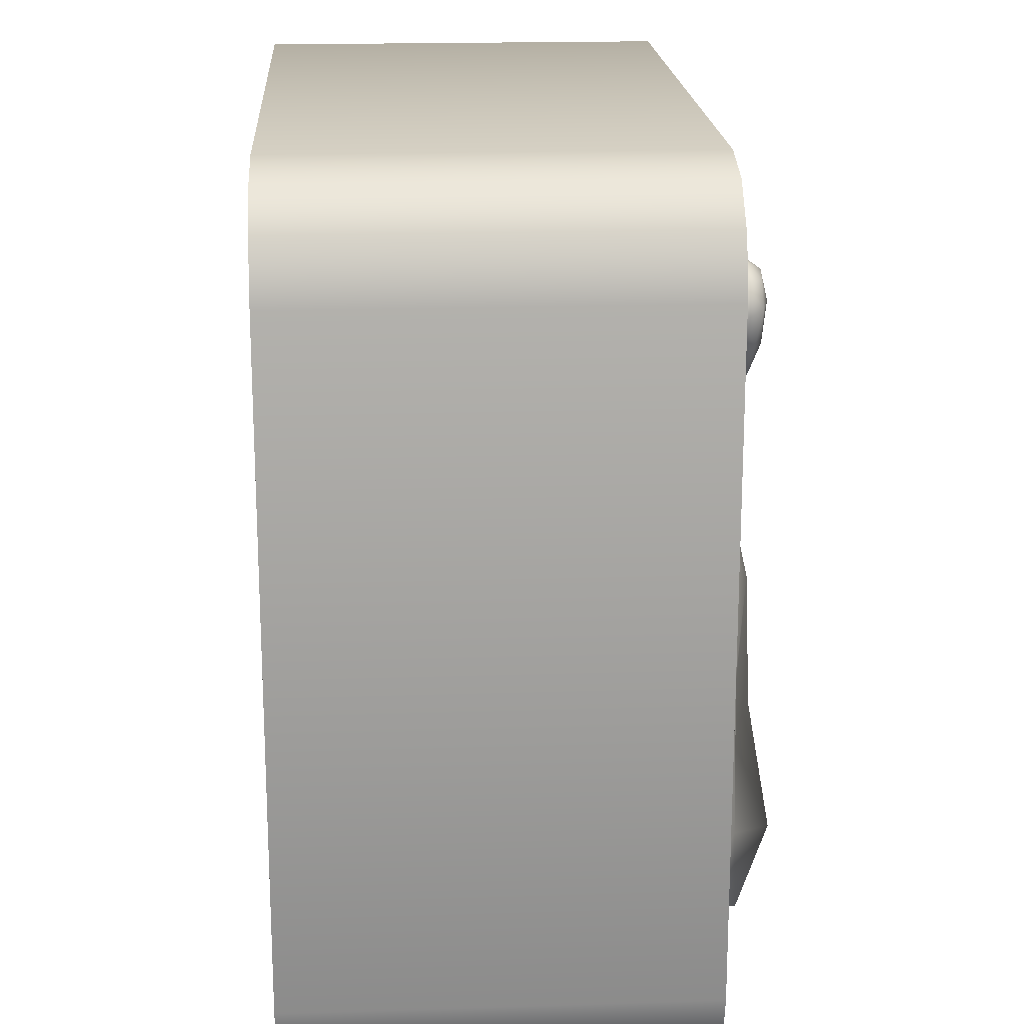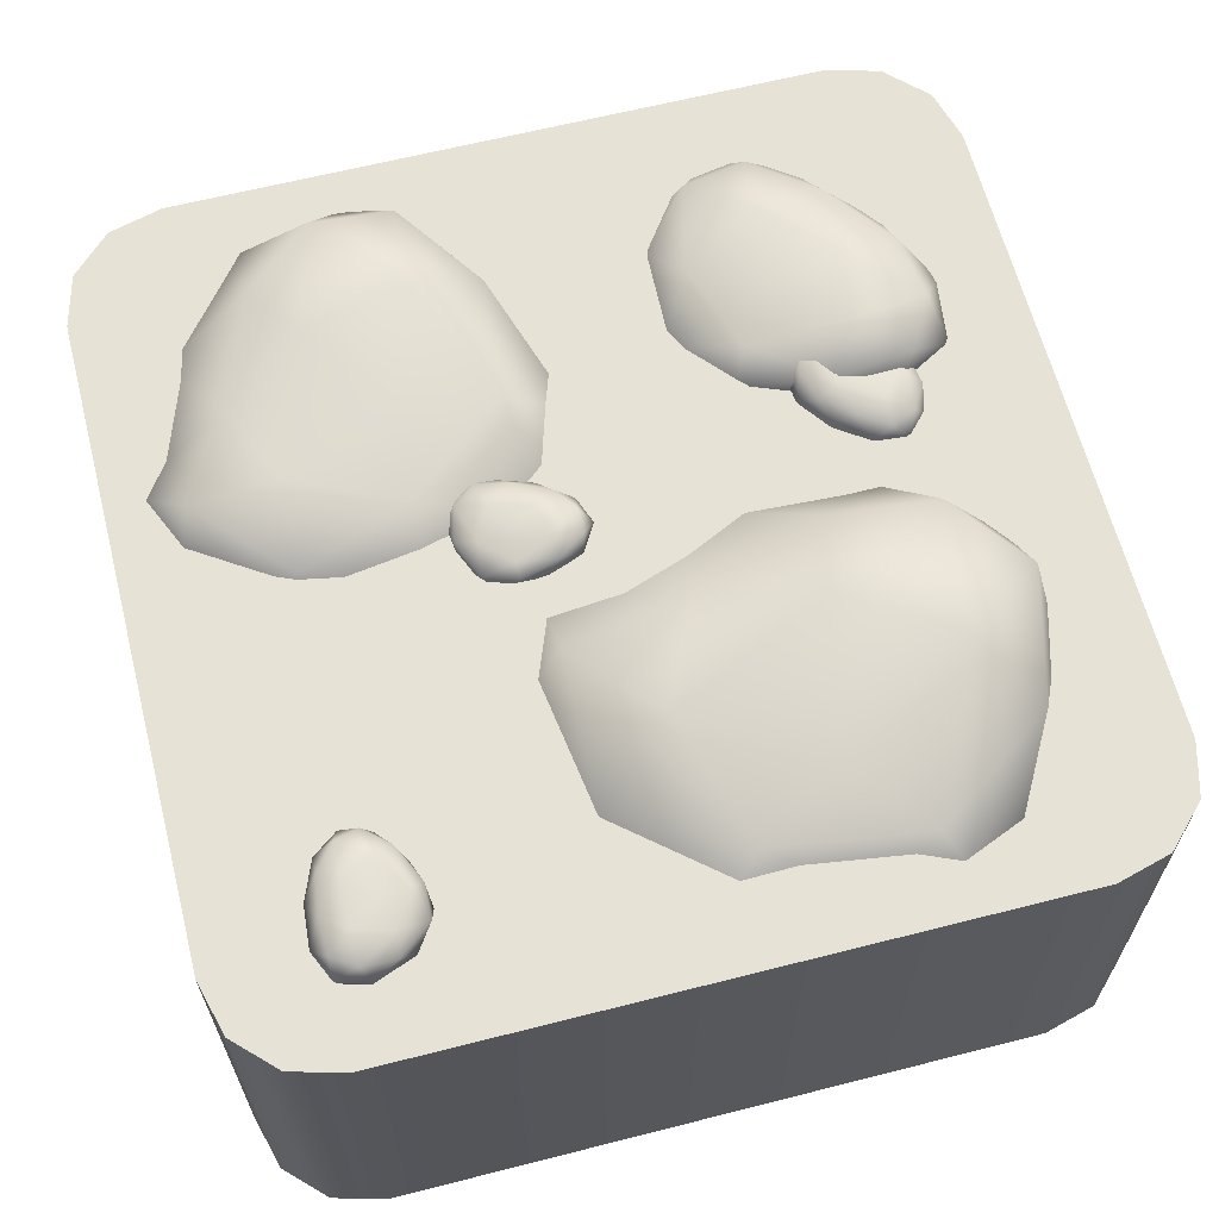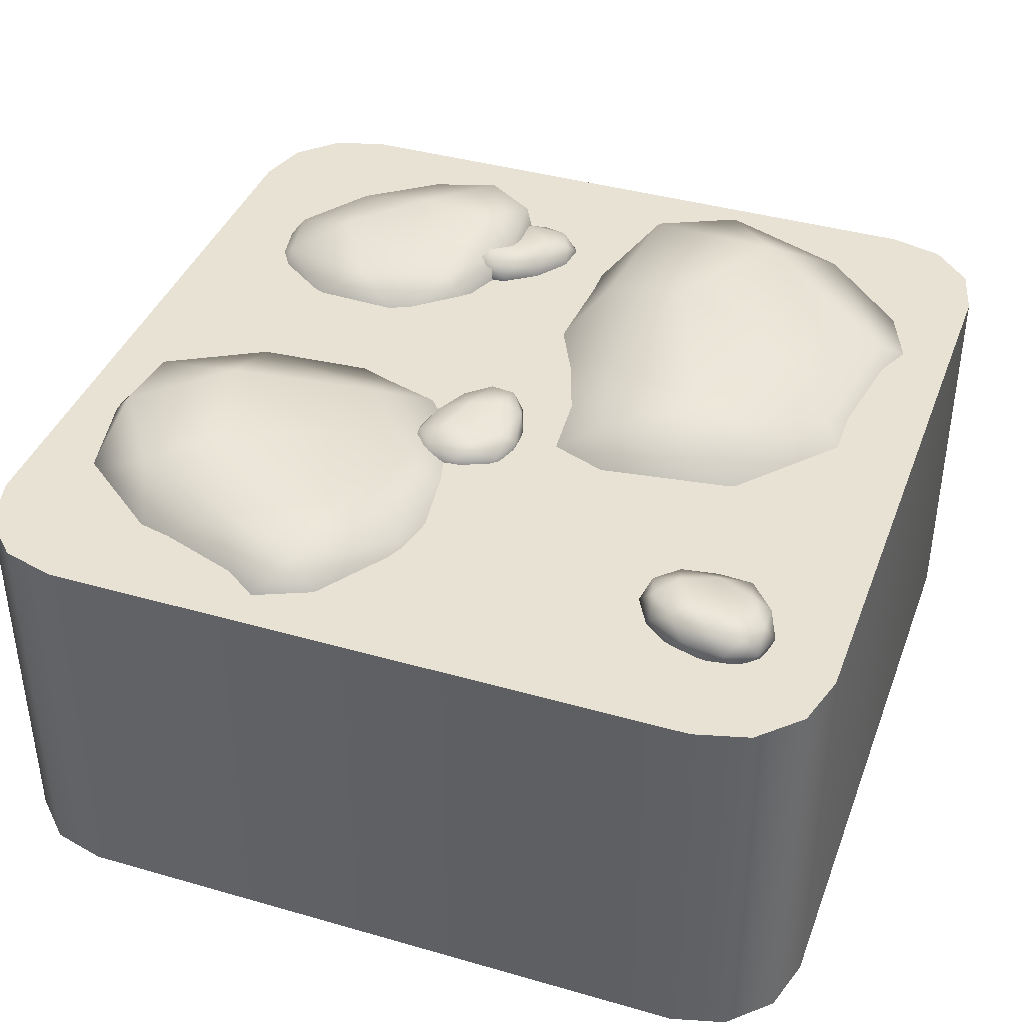
<metadata>
{"format":"obj","ext":"obj","renderer":"f3d","projection":"perspective","resolution":1024,"background":"white","views":[{"elev":18.8,"azim":86.6,"up":"+Z"},{"elev":63.6,"azim":75.6,"up":"+Y"},{"elev":39.7,"azim":19.6,"up":"+Y"}]}
</metadata>
<code>
o Cube.003_Cube.009
v -0.177 0.3838 -0.5788
v -0.2 0.3885 -0.6408
v -0.1153 0.3928 -0.6358
v -0.1201 0.3993 -0.5563
v -0.2471 0.3986 -0.5559
v -0.1987 0.4044 -0.5047
v -0.2132 0.4443 -0.4533
v -0.1462 0.4329 -0.4857
v -0.2644 0.436 -0.4793
v -0.2955 0.4348 -0.5398
v -0.3024 0.4782 -0.4958
v -0.2538 0.4836 -0.4452
v -0.2801 0.5158 -0.4823
v -0.2254 0.5222 -0.4689
v -0.184 0.4807 -0.4509
v -0.1588 0.5117 -0.4904
v -0.1098 0.474 -0.505
v -0.08308 0.4345 -0.5429
v -0.1041 0.5112 -0.5561
v -0.05307 0.4692 -0.5824
v -0.06567 0.5016 -0.6248
v -0.044 0.4655 -0.6582
v -0.05747 0.4242 -0.6125
v -0.07098 0.4262 -0.6746
v -0.1387 0.4129 -0.698
v -0.09474 0.4583 -0.7114
v -0.1585 0.4863 -0.7193
v -0.09292 0.5019 -0.683
v -0.195 0.4468 -0.7262
v -0.2278 0.413 -0.6911
v -0.2563 0.4819 -0.7062
v -0.2826 0.4467 -0.6815
v -0.2988 0.4845 -0.6396
v -0.3118 0.4637 -0.5865
v -0.2749 0.4156 -0.622
v -0.3042 0.5088 -0.5536
v -0.2657 0.5025 -0.6321
v -0.2545 0.528 -0.5379
v -0.2014 0.5047 -0.6099
v -0.1786 0.523 -0.5411
v -0.1283 0.5192 -0.6223
v -0.19 0.5066 -0.6813
v 1 0.4723 -0.75
v 0.75 0.4723 -1
v 0.9665 0.4723 -0.875
v 0.875 0.4723 -0.9665
v 0.75 -0.4723 -1
v 1 -0.4723 -0.75
v 0.875 -0.4723 -0.9665
v 0.9665 -0.4723 -0.875
v 0.75 0.4723 1
v 1 0.4723 0.75
v 0.875 0.4723 0.9665
v 0.9665 0.4723 0.875
v 1 -0.4723 0.75
v 0.75 -0.4723 1
v 0.9665 -0.4723 0.875
v 0.875 -0.4723 0.9665
v -0.75 0.4723 -1
v -1 0.4723 -0.75
v -0.875 0.4723 -0.9665
v -0.9665 0.4723 -0.875
v -1 -0.4723 -0.75
v -0.75 -0.4723 -1
v -0.9665 -0.4723 -0.875
v -0.875 -0.4723 -0.9665
v -1 0.4723 0.75
v -0.75 0.4723 1
v -0.9665 0.4723 0.875
v -0.875 0.4723 0.9665
v -0.75 -0.4723 1
v -1 -0.4723 0.75
v -0.875 -0.4723 0.9665
v -0.9665 -0.4723 0.875
v -0.5003 0.2261 -0.5487
v -0.4823 0.2373 -0.3934
v -0.6739 0.2475 -0.4525
v -0.6181 0.2628 -0.6323
v -0.3264 0.2611 -0.5618
v -0.4088 0.275 -0.7065
v -0.3465 0.3691 -0.8162
v -0.5184 0.3422 -0.7797
v -0.2436 0.3496 -0.7279
v -0.2062 0.3467 -0.5715
v -0.1657 0.4493 -0.6685
v -0.2487 0.4619 -0.8119
v -0.2092 0.538 -0.7121
v -0.3272 0.5532 -0.7736
v -0.4121 0.455 -0.8381
v -0.4923 0.5285 -0.7618
v -0.6129 0.4393 -0.7559
v -0.6956 0.346 -0.6839
v -0.6547 0.5271 -0.6417
v -0.7867 0.4279 -0.6101
v -0.7816 0.5045 -0.5057
v -0.8501 0.4192 -0.4413
v -0.7935 0.3216 -0.5385
v -0.7974 0.3264 -0.3885
v -0.6551 0.295 -0.2966
v -0.7636 0.4021 -0.2905
v -0.6216 0.4684 -0.2366
v -0.7518 0.5053 -0.3567
v -0.5418 0.3751 -0.2002
v -0.4468 0.2953 -0.2622
v -0.3898 0.4581 -0.2116
v -0.3156 0.3748 -0.2536
v -0.2549 0.4641 -0.3405
v -0.1952 0.415 -0.455
v -0.2998 0.3013 -0.3945
v -0.194 0.5216 -0.5348
v -0.3266 0.5067 -0.3764
v -0.2992 0.567 -0.5988
v -0.4616 0.512 -0.4635
v -0.4753 0.555 -0.6343
v -0.6365 0.5461 -0.4761
v -0.5281 0.5164 -0.3061
v -0.3998 0.155 0.4344
v -0.1941 0.1643 0.2633
v -0.2314 0.2118 0.7102
v -0.4598 0.2467 0.7633
v -0.5514 0.2024 0.2926
v -0.6858 0.2393 0.5482
v -0.8593 0.3471 0.5334
v -0.7009 0.326 0.7274
v -0.8168 0.3054 0.3188
v -0.6333 0.303 0.141
v -0.7964 0.4333 0.1921
v -0.9099 0.4502 0.3744
v -0.8183 0.546 0.2675
v -0.8156 0.5701 0.4596
v -0.8469 0.4608 0.6246
v -0.6948 0.531 0.618
v -0.613 0.4512 0.8266
v -0.4444 0.389 0.8927
v -0.4383 0.5165 0.7122
v -0.327 0.4416 0.9522
v -0.2271 0.5304 0.8328
v -0.09999 0.4124 0.8778
v -0.2344 0.3056 0.8763
v -0.07141 0.2822 0.7183
v -0.05356 0.2274 0.5134
v 0.0129 0.3786 0.6601
v 0.02898 0.4461 0.3862
v -0.04289 0.4869 0.6431
v 0.0207 0.3406 0.2598
v -0.01382 0.2432 0.06199
v -0.0636 0.4491 0.0656
v -0.1652 0.3437 0.01669
v -0.2965 0.4517 0.002107
v -0.534 0.3887 0.09551
v -0.3245 0.2506 0.06805
v -0.6089 0.5268 0.1197
v -0.331 0.5061 0.1536
v -0.6153 0.5815 0.2857
v -0.3306 0.5138 0.3501
v -0.5606 0.5658 0.5236
v -0.2316 0.5432 0.6308
v -0.1351 0.5066 0.3846
v 0.5246 -0.09366 -0.2949
v 0.7807 -0.07779 -0.2476
v 0.4087 0.003403 0.0658
v 0.1506 0.06312 -0.08578
v 0.5332 -0.01261 -0.5373
v 0.2048 0.05047 -0.4593
v 0.08463 0.235 -0.6235
v 0.002265 0.1988 -0.3269
v 0.3063 0.1636 -0.7509
v 0.6037 0.1595 -0.7258
v 0.4336 0.3825 -0.8302
v 0.1859 0.4114 -0.7902
v 0.3503 0.5753 -0.7916
v 0.1832 0.6164 -0.6417
v 0.01383 0.4294 -0.5426
v 0.1251 0.5496 -0.4109
v -0.02124 0.413 -0.1724
v -0.08783 0.3067 0.06085
v 0.2225 0.5249 -0.1086
v 0.06902 0.3967 0.1805
v 0.2821 0.5486 0.1692
v 0.3402 0.3467 0.3156
v 0.186 0.164 0.2089
v 0.5267 0.1239 0.2123
v 0.7209 0.03014 0.07068
v 0.6427 0.2889 0.2419
v 0.8963 0.4044 0.04573
v 0.6148 0.4741 0.1797
v 0.9959 0.2238 -0.05887
v 0.6609 0.05715 -0.2641
v 0.8844 0.4095 -0.2983
v 0.8338 0.2292 -0.4204
v 0.9817 0.4139 -0.5359
v 0.7201 0.3061 -0.6732
v 0.9007 0.06982 -0.51
v 0.6412 0.5425 -0.7207
v 0.8248 0.5071 -0.4499
v 0.4901 0.6359 -0.5989
v 0.652 0.5201 -0.2986
v 0.3226 0.6092 -0.368
v 0.4808 0.5704 0.004029
v 0.7717 0.5079 -0.09993
v 0.6912 0.4141 0.6755
v 0.7323 0.4189 0.6237
v 0.7719 0.4232 0.6987
v 0.7014 0.4297 0.7358
v 0.6353 0.4289 0.6274
v 0.6166 0.4348 0.6954
v 0.5652 0.4746 0.7096
v 0.6275 0.4632 0.7501
v 0.5608 0.4664 0.6523
v 0.5964 0.4651 0.5943
v 0.5553 0.5086 0.6112
v 0.5372 0.5139 0.679
v 0.5553 0.5461 0.6373
v 0.5721 0.5525 0.691
v 0.5782 0.511 0.7357
v 0.6251 0.5421 0.7369
v 0.6629 0.5043 0.7712
v 0.7092 0.4648 0.7744
v 0.7096 0.5415 0.7496
v 0.7585 0.4995 0.7796
v 0.7883 0.5319 0.7469
v 0.828 0.4958 0.7481
v 0.782 0.4545 0.7602
v 0.8281 0.4566 0.7165
v 0.813 0.4433 0.6464
v 0.8473 0.4886 0.6771
v 0.8209 0.5166 0.6185
v 0.8239 0.5323 0.6934
v 0.808 0.4772 0.5837
v 0.761 0.4434 0.5738
v 0.7591 0.5123 0.5416
v 0.7243 0.4771 0.532
v 0.6801 0.5148 0.5398
v 0.628 0.494 0.5562
v 0.6774 0.4459 0.5694
v 0.6038 0.5392 0.5797
v 0.6909 0.5329 0.572
v 0.6161 0.5584 0.6304
v 0.7052 0.5351 0.6385
v 0.6581 0.5533 0.6937
v 0.7537 0.5495 0.6946
v 0.7722 0.537 0.6113
v -0.04904 0.3838 0.1792
v -0.01125 0.3885 0.2335
v -0.09452 0.3928 0.2498
v -0.1097 0.3993 0.1716
v 0.01317 0.3986 0.1395
v -0.04652 0.4044 0.102
v -0.04527 0.4443 0.04867
v -0.102 0.4329 0.09669
v 0.01077 0.436 0.061
v 0.05605 0.4348 0.1118
v 0.05173 0.4782 0.06755
v -0.007933 0.4836 0.03068
v 0.02676 0.5158 0.06
v -0.02954 0.5222 0.06068
v -0.0741 0.4807 0.05363
v -0.08872 0.5117 0.09813
v -0.1325 0.474 0.1245
v -0.1489 0.4345 0.1679
v -0.1252 0.5112 0.1754
v -0.1681 0.4692 0.2136
v -0.1453 0.5016 0.2515
v -0.158 0.4655 0.2892
v -0.1563 0.4242 0.2417
v -0.1277 0.4262 0.2984
v -0.0563 0.4129 0.3042
v -0.09554 0.4583 0.3281
v -0.03182 0.4863 0.3198
v -0.1044 0.5019 0.3011
v 0.005232 0.4468 0.3174
v 0.02824 0.413 0.2753
v 0.05963 0.4819 0.2827
v 0.07886 0.4467 0.2522
v 0.0841 0.4845 0.2077
v 0.08344 0.4637 0.153
v 0.05656 0.4156 0.1966
v 0.06792 0.5088 0.1231
v 0.05019 0.5025 0.2087
v 0.01588 0.528 0.1202
v -0.01757 0.5047 0.2032
v -0.05686 0.523 0.1423
v -0.08529 0.5192 0.2335
v -0.01086 0.5066 0.2752
v 0.9665 0.4723 -0.875
v 1 0.4723 -0.75
v 1 -0.4723 -0.75
v 0.9665 -0.4723 -0.875
v 0.875 0.4723 -0.9665
v 0.875 -0.4723 -0.9665
v 0.75 0.4723 -1
v 0.75 -0.4723 -1
v -0.875 -0.4723 0.9665
v -0.75 -0.4723 1
v -0.75 0.4723 1
v -0.875 0.4723 0.9665
v -0.9665 -0.4723 0.875
v -0.9665 0.4723 0.875
v -1 -0.4723 0.75
v -1 0.4723 0.75
v 0.875 0.4723 0.9665
v 0.75 0.4723 1
v 0.75 -0.4723 1
v 0.875 -0.4723 0.9665
v 0.9665 0.4723 0.875
v 0.9665 -0.4723 0.875
v 1 0.4723 0.75
v 1 -0.4723 0.75
v -0.875 0.4723 -0.9665
v -0.75 0.4723 -1
v -0.75 -0.4723 -1
v -0.875 -0.4723 -0.9665
v -0.9665 0.4723 -0.875
v -0.9665 -0.4723 -0.875
v -1 0.4723 -0.75
v -1 -0.4723 -0.75
v 0.7807 -0.07779 -0.2476
v 0.7209 0.03014 0.07068
f 1 2 3
f 1 5 2
f 1 3 4
f 1 4 6
f 5 1 6
f 9 6 7
f 6 8 7
f 6 4 8
f 9 5 6
f 10 9 11
f 10 5 9
f 9 7 12
f 11 9 12
f 11 12 13
f 12 14 13
f 7 15 12
f 12 15 14
f 7 8 15
f 15 17 16
f 15 16 14
f 15 8 17
f 17 19 16
f 8 18 17
f 18 20 17
f 17 20 19
f 18 23 20
f 20 22 21
f 20 21 19
f 20 23 22
f 4 23 18
f 3 24 23
f 23 24 22
f 4 3 23
f 3 25 24
f 24 25 26
f 24 26 22
f 26 29 27
f 26 27 28
f 22 26 28
f 26 25 29
f 29 31 27
f 25 30 29
f 30 32 29
f 29 32 31
f 30 35 32
f 32 34 33
f 32 33 31
f 32 35 34
f 2 35 30
f 5 10 35
f 35 10 34
f 2 5 35
f 34 36 33
f 10 11 34
f 34 11 36
f 33 36 37
f 11 13 36
f 36 13 38
f 37 36 38
f 37 38 39
f 38 40 39
f 13 14 38
f 38 14 40
f 14 16 40
f 16 19 40
f 40 41 39
f 40 19 41
f 19 21 41
f 21 28 41
f 41 42 39
f 41 28 42
f 28 27 42
f 27 31 42
f 42 37 39
f 42 31 37
f 31 33 37
f 2 30 25
f 22 28 21
f 3 2 25
f 4 18 8
f 48 56 299
f 67 63 72
f 51 71 303
f 315 68 307
f 43 55 287
f 287 45 43
f 50 46 45
f 49 44 46
f 295 73 71
f 70 74 73
f 69 72 74
f 303 53 51
f 58 54 53
f 57 52 54
f 311 61 59
f 66 62 61
f 65 60 62
f 59 47 311
f 75 76 77
f 75 79 76
f 75 77 78
f 75 78 80
f 79 75 80
f 83 80 81
f 80 82 81
f 80 78 82
f 83 79 80
f 84 83 85
f 84 79 83
f 83 81 86
f 85 83 86
f 85 86 87
f 86 88 87
f 81 89 86
f 86 89 88
f 81 82 89
f 89 91 90
f 89 90 88
f 89 82 91
f 91 93 90
f 82 92 91
f 92 94 91
f 91 94 93
f 92 97 94
f 94 96 95
f 94 95 93
f 94 97 96
f 78 97 92
f 77 98 97
f 97 98 96
f 78 77 97
f 77 99 98
f 98 99 100
f 98 100 96
f 100 103 101
f 100 101 102
f 96 100 102
f 100 99 103
f 103 105 101
f 99 104 103
f 104 106 103
f 103 106 105
f 104 109 106
f 106 108 107
f 106 107 105
f 106 109 108
f 76 109 104
f 79 84 109
f 109 84 108
f 76 79 109
f 108 110 107
f 84 85 108
f 108 85 110
f 107 110 111
f 85 87 110
f 110 87 112
f 111 110 112
f 111 112 113
f 112 114 113
f 87 88 112
f 112 88 114
f 88 90 114
f 90 93 114
f 114 115 113
f 114 93 115
f 93 95 115
f 95 102 115
f 115 116 113
f 115 102 116
f 102 101 116
f 101 105 116
f 116 111 113
f 116 105 111
f 105 107 111
f 76 104 99
f 96 102 95
f 77 76 99
f 78 92 82
f 117 118 119
f 117 121 118
f 117 119 120
f 117 120 122
f 121 117 122
f 125 122 123
f 122 124 123
f 122 120 124
f 125 121 122
f 126 125 127
f 126 121 125
f 125 123 128
f 127 125 128
f 127 128 129
f 128 130 129
f 123 131 128
f 128 131 130
f 123 124 131
f 131 133 132
f 131 132 130
f 131 124 133
f 133 135 132
f 124 134 133
f 134 136 133
f 133 136 135
f 134 139 136
f 136 138 137
f 136 137 135
f 136 139 138
f 120 139 134
f 119 140 139
f 139 140 138
f 120 119 139
f 119 141 140
f 140 141 142
f 140 142 138
f 142 145 143
f 142 143 144
f 138 142 144
f 142 141 145
f 145 147 143
f 141 146 145
f 146 148 145
f 145 148 147
f 146 151 148
f 148 150 149
f 148 149 147
f 148 151 150
f 118 151 146
f 121 126 151
f 151 126 150
f 118 121 151
f 150 152 149
f 126 127 150
f 150 127 152
f 149 152 153
f 127 129 152
f 152 129 154
f 153 152 154
f 153 154 155
f 154 156 155
f 129 130 154
f 154 130 156
f 130 132 156
f 132 135 156
f 156 157 155
f 156 135 157
f 135 137 157
f 137 144 157
f 157 158 155
f 157 144 158
f 144 143 158
f 143 147 158
f 158 153 155
f 158 147 153
f 147 149 153
f 118 146 141
f 138 144 137
f 119 118 141
f 120 134 124
f 159 317 161
f 159 163 317
f 159 161 162
f 159 162 164
f 163 159 164
f 167 164 165
f 164 166 165
f 164 162 166
f 167 163 164
f 168 167 169
f 168 163 167
f 167 165 170
f 169 167 170
f 169 170 171
f 170 172 171
f 165 173 170
f 170 173 172
f 165 166 173
f 173 175 174
f 173 174 172
f 173 166 175
f 175 177 174
f 166 176 175
f 176 178 175
f 175 178 177
f 176 181 178
f 178 180 179
f 178 179 177
f 178 181 180
f 162 181 176
f 161 182 181
f 181 182 180
f 162 161 181
f 161 318 182
f 182 318 184
f 182 184 180
f 184 187 185
f 184 185 186
f 180 184 186
f 184 318 187
f 187 189 185
f 318 188 187
f 188 190 187
f 187 190 189
f 188 193 190
f 190 192 191
f 190 191 189
f 190 193 192
f 160 193 188
f 163 168 193
f 193 168 192
f 317 163 193
f 192 194 191
f 168 169 192
f 192 169 194
f 191 194 195
f 169 171 194
f 194 171 196
f 195 194 196
f 195 196 197
f 196 198 197
f 171 172 196
f 196 172 198
f 172 174 198
f 174 177 198
f 198 199 197
f 198 177 199
f 177 179 199
f 179 186 199
f 199 200 197
f 199 186 200
f 186 185 200
f 185 189 200
f 200 195 197
f 200 189 195
f 189 191 195
f 160 188 183
f 180 186 179
f 161 317 318
f 162 176 166
f 201 202 203
f 201 205 202
f 201 203 204
f 201 204 206
f 205 201 206
f 209 206 207
f 206 208 207
f 206 204 208
f 209 205 206
f 210 209 211
f 210 205 209
f 209 207 212
f 211 209 212
f 211 212 213
f 212 214 213
f 207 215 212
f 212 215 214
f 207 208 215
f 215 217 216
f 215 216 214
f 215 208 217
f 217 219 216
f 208 218 217
f 218 220 217
f 217 220 219
f 218 223 220
f 220 222 221
f 220 221 219
f 220 223 222
f 204 223 218
f 203 224 223
f 223 224 222
f 204 203 223
f 203 225 224
f 224 225 226
f 224 226 222
f 226 229 227
f 226 227 228
f 222 226 228
f 226 225 229
f 229 231 227
f 225 230 229
f 230 232 229
f 229 232 231
f 230 235 232
f 232 234 233
f 232 233 231
f 232 235 234
f 202 235 230
f 205 210 235
f 235 210 234
f 202 205 235
f 234 236 233
f 210 211 234
f 234 211 236
f 233 236 237
f 211 213 236
f 236 213 238
f 237 236 238
f 237 238 239
f 238 240 239
f 213 214 238
f 238 214 240
f 214 216 240
f 216 219 240
f 240 241 239
f 240 219 241
f 219 221 241
f 221 228 241
f 241 242 239
f 241 228 242
f 228 227 242
f 227 231 242
f 242 237 239
f 242 231 237
f 231 233 237
f 202 230 225
f 222 228 221
f 203 202 225
f 204 218 208
f 243 244 245
f 243 247 244
f 243 245 246
f 243 246 248
f 247 243 248
f 251 248 249
f 248 250 249
f 248 246 250
f 251 247 248
f 252 251 253
f 252 247 251
f 251 249 254
f 253 251 254
f 253 254 255
f 254 256 255
f 249 257 254
f 254 257 256
f 249 250 257
f 257 259 258
f 257 258 256
f 257 250 259
f 259 261 258
f 250 260 259
f 260 262 259
f 259 262 261
f 260 265 262
f 262 264 263
f 262 263 261
f 262 265 264
f 246 265 260
f 245 266 265
f 265 266 264
f 246 245 265
f 245 267 266
f 266 267 268
f 266 268 264
f 268 271 269
f 268 269 270
f 264 268 270
f 268 267 271
f 271 273 269
f 267 272 271
f 272 274 271
f 271 274 273
f 272 277 274
f 274 276 275
f 274 275 273
f 274 277 276
f 244 277 272
f 247 252 277
f 277 252 276
f 244 247 277
f 276 278 275
f 252 253 276
f 276 253 278
f 275 278 279
f 253 255 278
f 278 255 280
f 279 278 280
f 279 280 281
f 280 282 281
f 255 256 280
f 280 256 282
f 256 258 282
f 258 261 282
f 282 283 281
f 282 261 283
f 261 263 283
f 263 270 283
f 283 284 281
f 283 270 284
f 270 269 284
f 269 273 284
f 284 279 281
f 284 273 279
f 273 275 279
f 244 272 267
f 264 270 263
f 245 244 267
f 246 260 250
f 299 316 64
f 316 314 64
f 314 312 64
f 64 292 48
f 292 290 48
f 290 288 48
f 48 308 56
f 308 306 56
f 306 304 56
f 56 294 299
f 294 293 299
f 293 297 299
f 299 64 48
f 67 60 63
f 51 295 71
f 307 286 291
f 286 285 291
f 285 289 291
f 291 310 315
f 310 309 315
f 309 313 315
f 315 300 68
f 300 298 68
f 298 296 68
f 68 302 307
f 302 301 307
f 301 305 307
f 307 291 315
f 43 52 55
f 287 50 45
f 50 49 46
f 49 47 44
f 295 70 73
f 70 69 74
f 69 67 72
f 303 58 53
f 58 57 54
f 57 55 52
f 311 66 61
f 66 65 62
f 65 63 60
f 59 44 47

</code>
